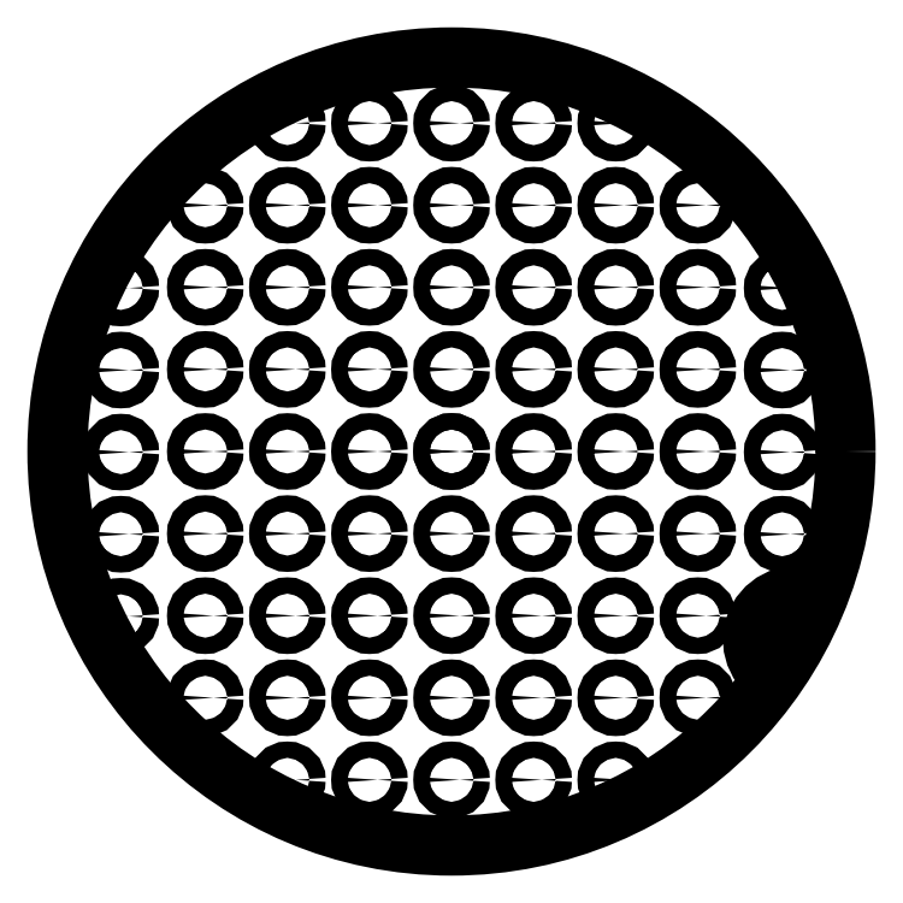
<metadata>
{"format":"dxf","ext":"dxf","renderer":"ezdxf+matplotlib","layout":"modelspace","background":"white","min_lineweight":24,"dpi":150}
</metadata>
<code>
0
SECTION
2
ENTITIES
0
CIRCLE
8
0
10
0
20
0
40
0.07475
0
ARC
8
0
10
0
20
0
40
0
50
0
51
0
0
CIRCLE
8
0
10
-2.249
20
2.25
40
0.07475
0
CIRCLE
8
0
10
-2.249
20
1.5
40
0.07475
0
CIRCLE
8
0
10
-2.249
20
0.75
40
0.07475
0
CIRCLE
8
0
10
-2.249
20
0
40
0.07475
0
CIRCLE
8
0
10
-2.249
20
-0.75
40
0.07475
0
CIRCLE
8
0
10
-2.249
20
-1.5
40
0.07475
0
CIRCLE
8
0
10
-2.249
20
-2.25
40
0.07475
0
CIRCLE
8
0
10
-1.499
20
3
40
0.07475
0
CIRCLE
8
0
10
-1.499
20
2.25
40
0.07475
0
CIRCLE
8
0
10
-1.499
20
1.5
40
0.07475
0
CIRCLE
8
0
10
-1.499
20
0.75
40
0.07475
0
CIRCLE
8
0
10
-1.499
20
0
40
0.07475
0
CIRCLE
8
0
10
-1.499
20
-0.75
40
0.07475
0
CIRCLE
8
0
10
-1.499
20
-1.5
40
0.07475
0
CIRCLE
8
0
10
-1.499
20
-2.25
40
0.07475
0
CIRCLE
8
0
10
-1.499
20
-3
40
0.07475
0
CIRCLE
8
0
10
-0.7494
20
3
40
0.07475
0
CIRCLE
8
0
10
-0.7494
20
2.25
40
0.07475
0
CIRCLE
8
0
10
-0.7494
20
1.5
40
0.07475
0
CIRCLE
8
0
10
-0.7494
20
0.75
40
0.07475
0
CIRCLE
8
0
10
-0.7494
20
0
40
0.07475
0
CIRCLE
8
0
10
-0.7494
20
-0.75
40
0.07475
0
CIRCLE
8
0
10
-0.7494
20
-1.5
40
0.07475
0
CIRCLE
8
0
10
-0.7494
20
-2.25
40
0.07475
0
CIRCLE
8
0
10
-0.7494
20
-3
40
0.07475
0
CIRCLE
8
0
10
0.0006137
20
3
40
0.07475
0
CIRCLE
8
0
10
0.0006137
20
2.25
40
0.07475
0
CIRCLE
8
0
10
0.0006137
20
1.5
40
0.07475
0
CIRCLE
8
0
10
0.0006137
20
0.75
40
0.07475
0
CIRCLE
8
0
10
0.0006137
20
0
40
0.07475
0
CIRCLE
8
0
10
0.0006137
20
-0.75
40
0.07475
0
CIRCLE
8
0
10
0.0006137
20
-1.5
40
0.07475
0
CIRCLE
8
0
10
0.0006137
20
-2.25
40
0.07475
0
CIRCLE
8
0
10
0.0006137
20
-3
40
0.07475
0
CIRCLE
8
0
10
0.7506
20
3
40
0.07475
0
CIRCLE
8
0
10
0.7506
20
0.75
40
0.07475
0
CIRCLE
8
0
10
0.7506
20
0
40
0.07475
0
CIRCLE
8
0
10
0.7506
20
-0.75
40
0.07475
0
CIRCLE
8
0
10
0.7506
20
-1.5
40
0.07475
0
CIRCLE
8
0
10
0.7506
20
-2.25
40
0.07475
0
CIRCLE
8
0
10
0.7506
20
-3
40
0.07475
0
CIRCLE
8
0
10
1.501
20
3
40
0.07475
0
CIRCLE
8
0
10
1.501
20
2.25
40
0.07475
0
CIRCLE
8
0
10
1.501
20
1.5
40
0.07475
0
CIRCLE
8
0
10
1.501
20
0.75
40
0.07475
0
CIRCLE
8
0
10
1.501
20
0
40
0.07475
0
CIRCLE
8
0
10
1.501
20
-0.75
40
0.07475
0
CIRCLE
8
0
10
1.501
20
-1.5
40
0.07475
0
CIRCLE
8
0
10
1.501
20
-2.25
40
0.07475
0
CIRCLE
8
0
10
1.501
20
-3
40
0.07475
0
CIRCLE
8
0
10
2.251
20
2.25
40
0.07475
0
CIRCLE
8
0
10
2.251
20
1.5
40
0.07475
0
CIRCLE
8
0
10
2.251
20
0.75
40
0.07475
0
CIRCLE
8
0
10
2.251
20
0
40
0.07475
0
CIRCLE
8
0
10
2.251
20
-0.75
40
0.07475
0
CIRCLE
8
0
10
2.251
20
-1.5
40
0.07475
0
CIRCLE
8
0
10
2.251
20
-2.25
40
0.07475
0
CIRCLE
8
0
10
0.7506
20
1.5
40
0.07475
0
CIRCLE
8
0
10
0.7506
20
2.25
40
0.07475
0
CIRCLE
8
0
10
-3.021
20
1.494
40
0.07475
0
CIRCLE
8
0
10
-3.021
20
0.7441
40
0.07475
0
CIRCLE
8
0
10
-3.021
20
-0.005853
40
0.07475
0
CIRCLE
8
0
10
-3.021
20
-0.7559
40
0.07475
0
CIRCLE
8
0
10
-3.021
20
-1.506
40
0.07475
0
CIRCLE
8
0
10
3.021
20
1.494
40
0.07475
0
CIRCLE
8
0
10
3.021
20
0.7441
40
0.07475
0
CIRCLE
8
0
10
3.021
20
-0.005853
40
0.07475
0
CIRCLE
8
0
10
3.021
20
-0.7559
40
0.07475
0
CIRCLE
8
0
10
0
20
0
40
3.6
0
ARC
8
0
10
3.155
20
-1.72
40
0.4
50
62.6
51
238.9
0
ENDSEC
0
EOF

</code>
